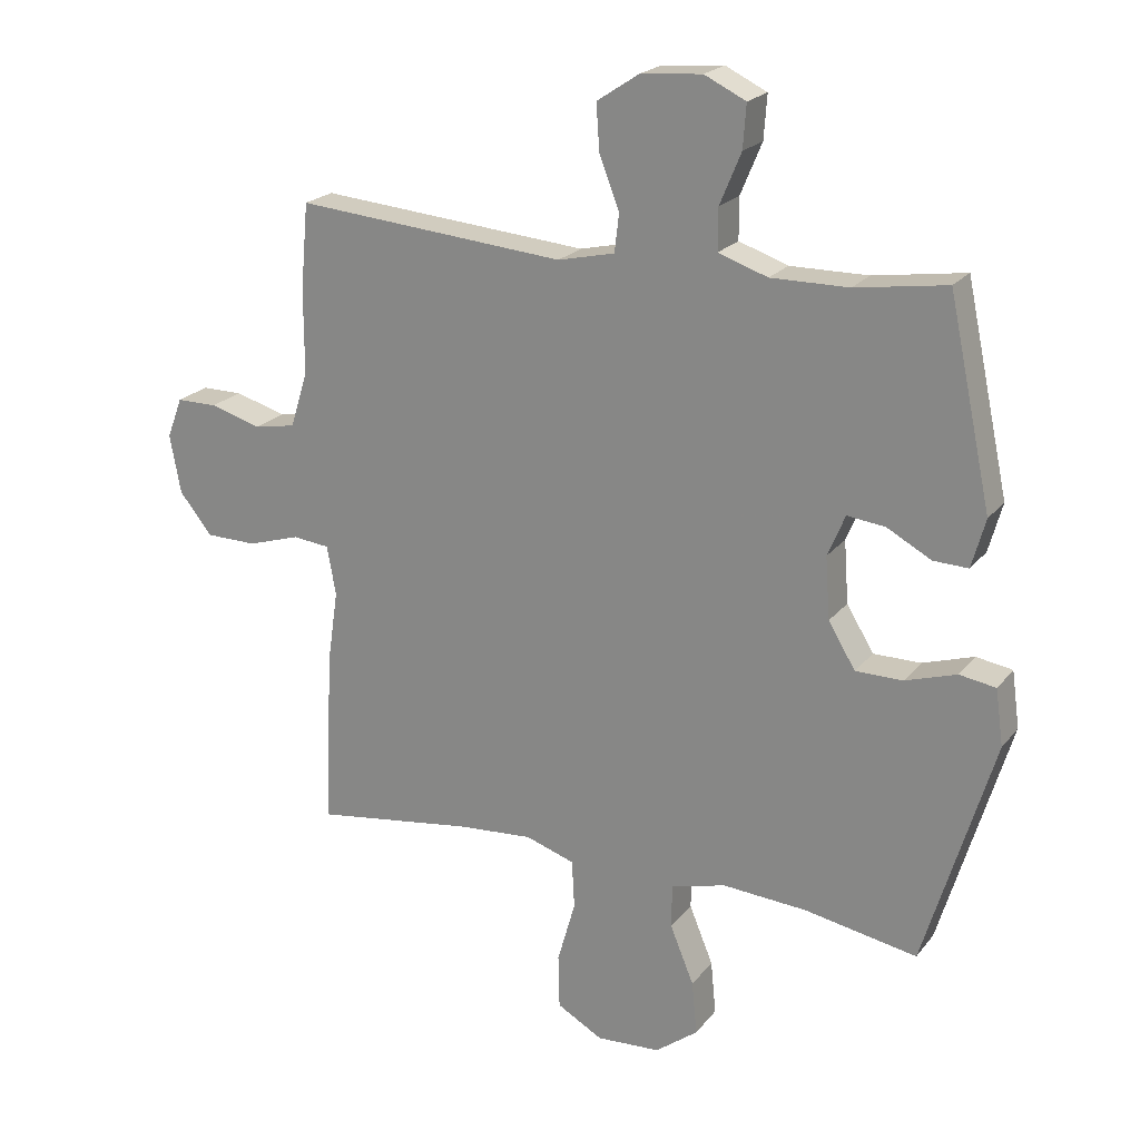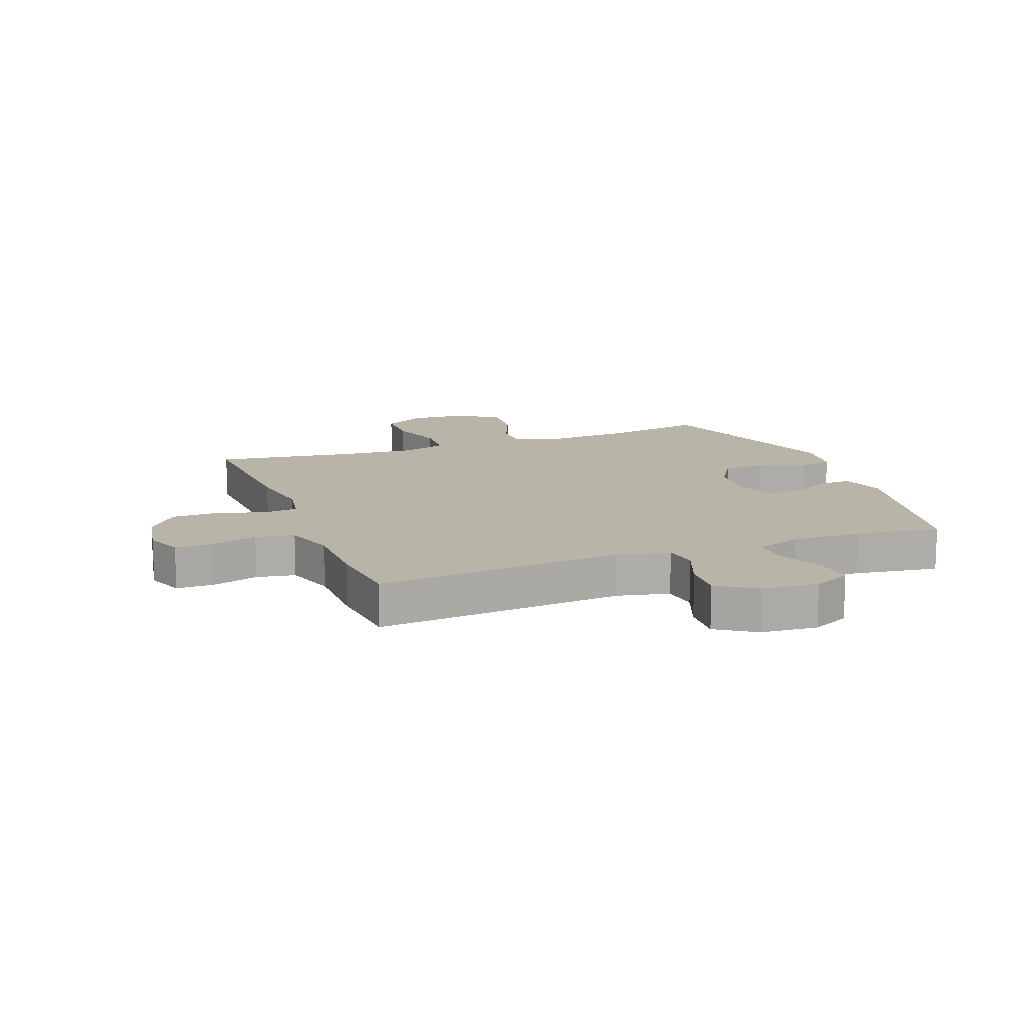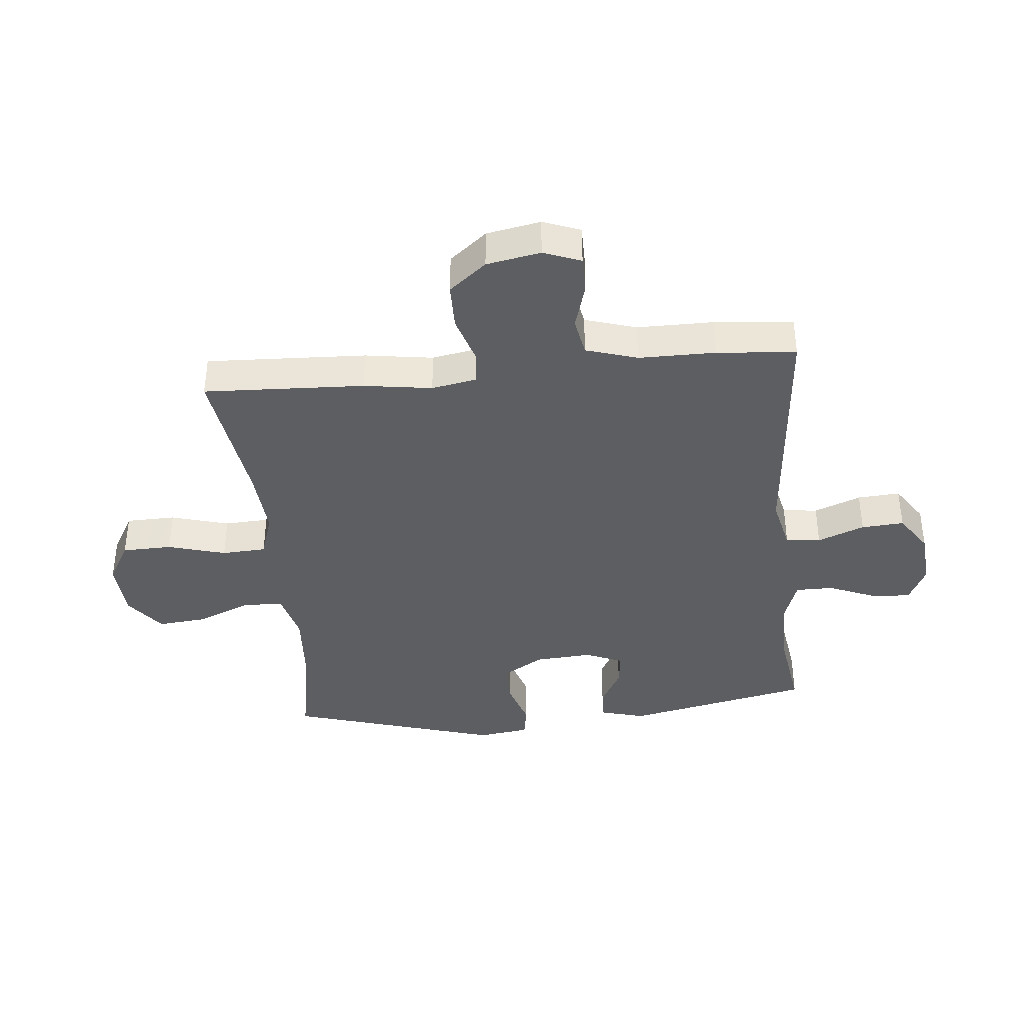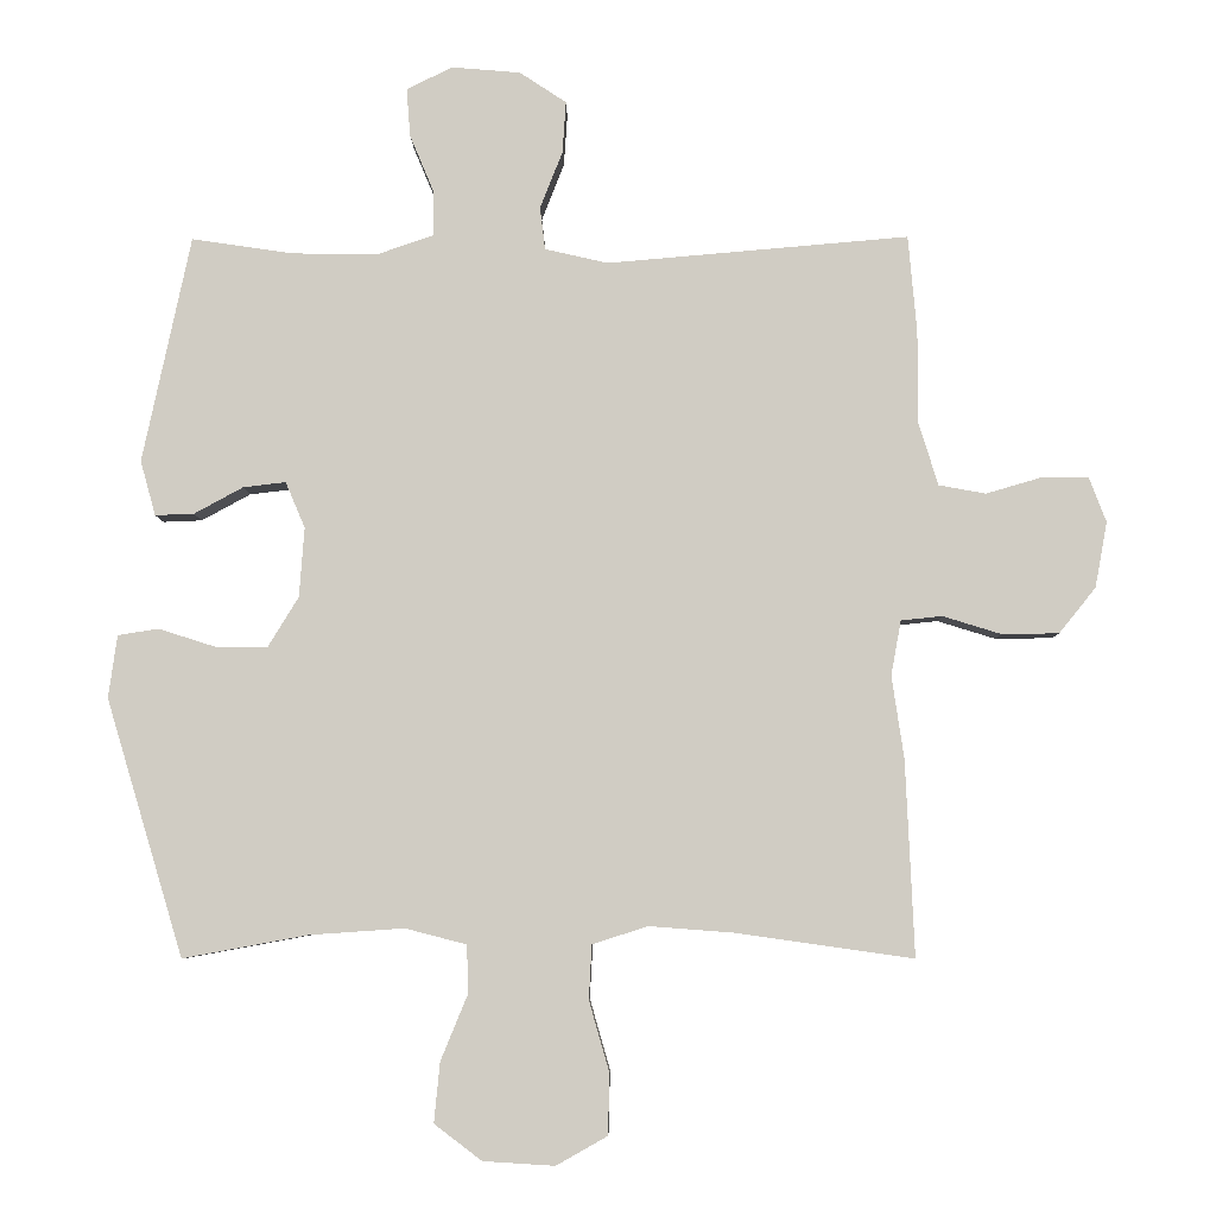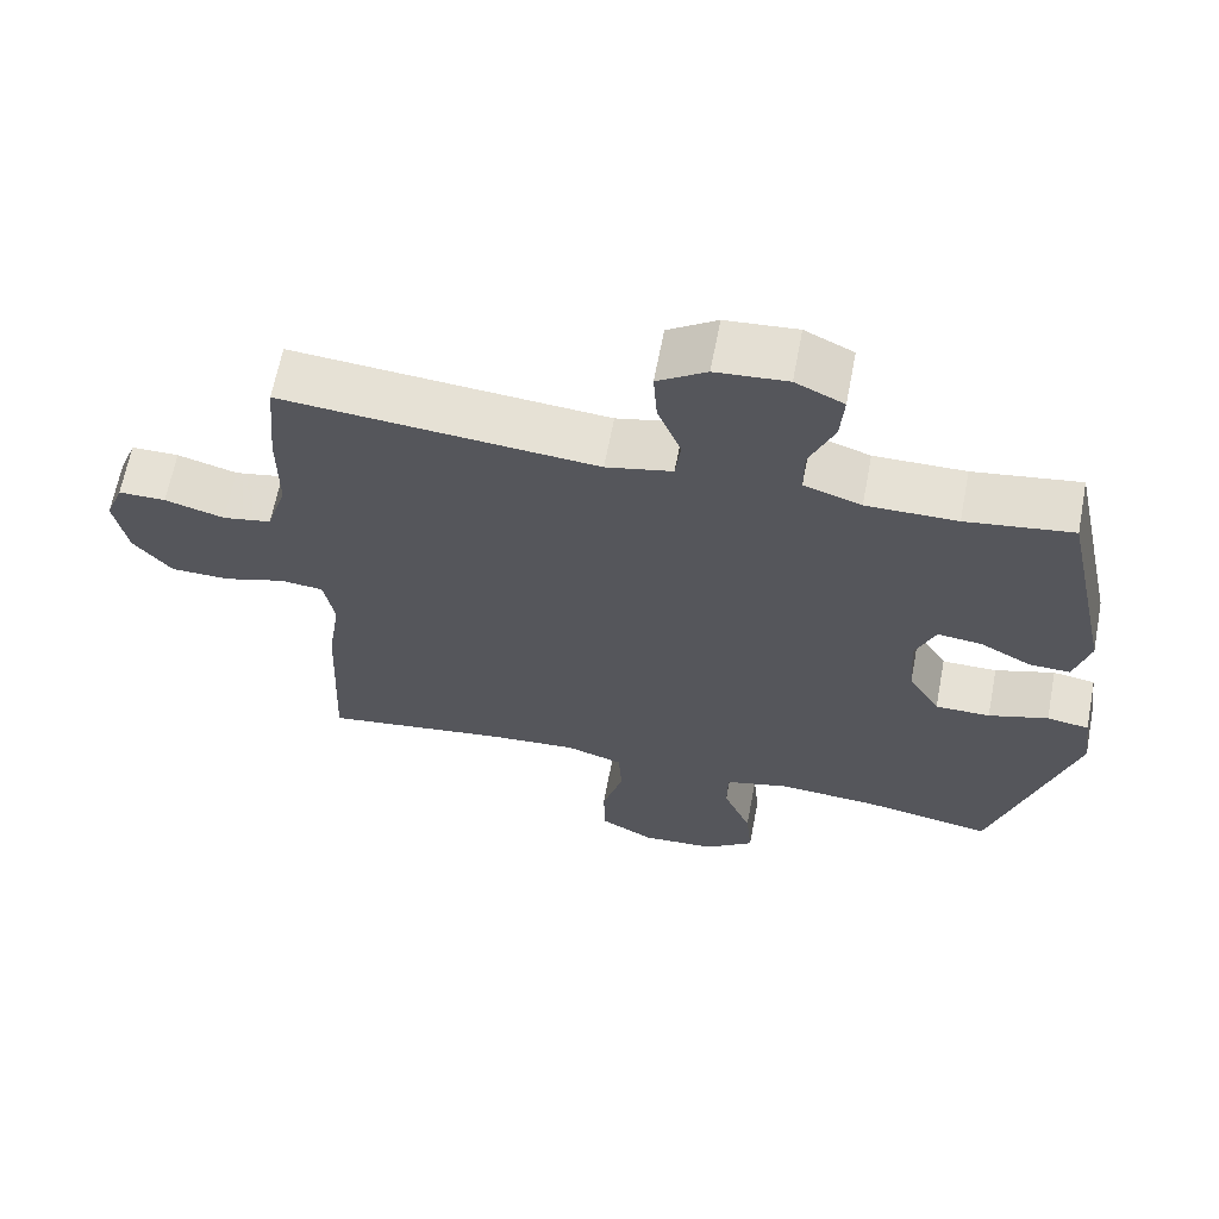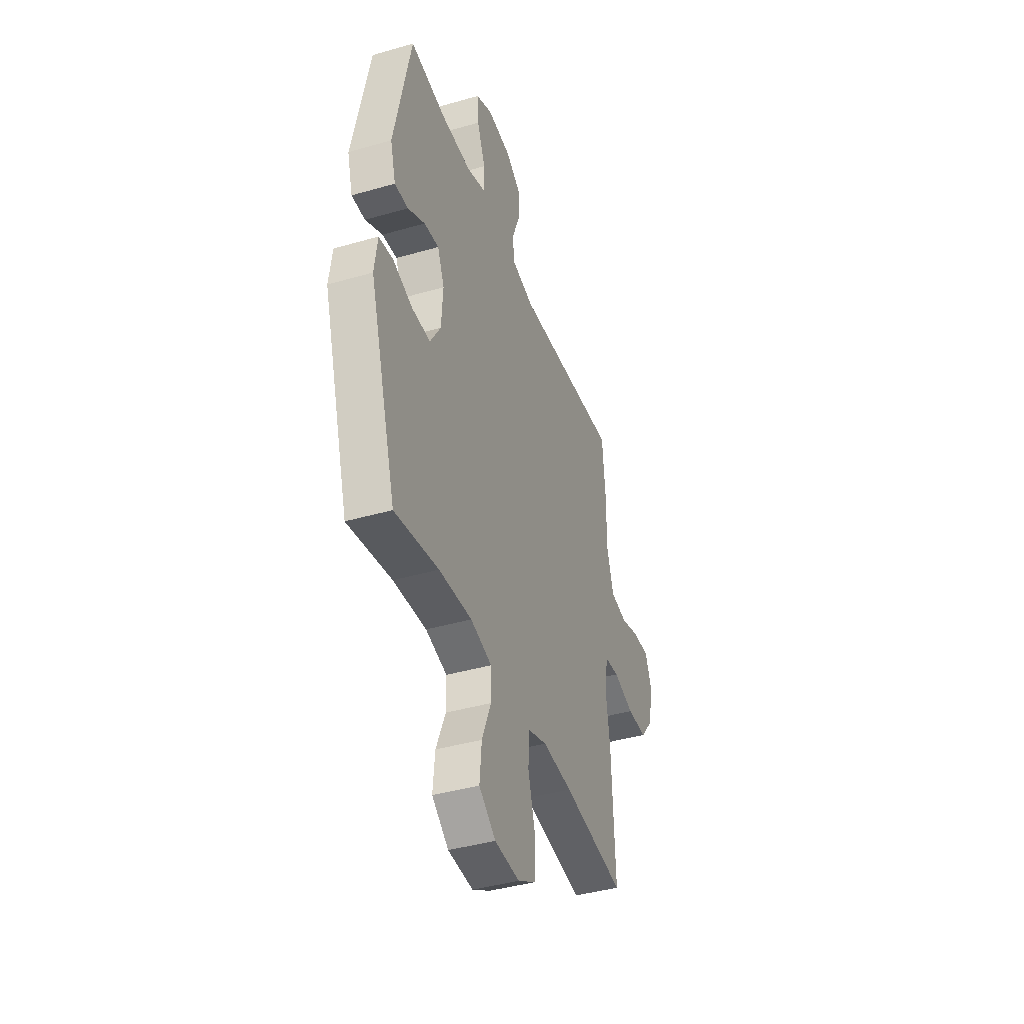
<metadata>
{"format":"obj","ext":"obj","renderer":"f3d","projection":"perspective","resolution":1024,"background":"white","views":[{"elev":21.3,"azim":27.3,"up":"+Z"},{"elev":13.3,"azim":-20.9,"up":"+Y"},{"elev":-38.8,"azim":-84.4,"up":"+Y"},{"elev":-5.9,"azim":-179.2,"up":"+Z"},{"elev":64.6,"azim":10.8,"up":"+Z"},{"elev":-41.0,"azim":109.4,"up":"+Z"}]}
</metadata>
<code>
v 0.5 0.07 -0.5
v 0.326 0.07 -0.468
v 0.195 0.07 -0.459
v 0.11 0.07 -0.481
v 0.109 0.07 -0.549
v 0.146 0.07 -0.639
v 0.154 0.07 -0.722
v 0.088 0.07 -0.772
v -0.011 0.07 -0.778
v -0.082 0.07 -0.738
v -0.084 0.07 -0.654
v -0.056 0.07 -0.556
v -0.06 0.07 -0.481
v -0.136 0.07 -0.456
v -0.254 0.07 -0.465
v -0.5 0.07 -0.5
v -0.488 0.07 -0.229
v -0.471 0.07 -0.114
v -0.485 0.07 -0.038
v -0.542 0.07 -0.032
v -0.623 0.07 -0.057
v -0.702 0.07 -0.056
v -0.753 0.07 0.007
v -0.77 0.07 0.098
v -0.746 0.07 0.161
v -0.683 0.07 0.161
v -0.604 0.07 0.138
v -0.539 0.07 0.15
v -0.512 0.07 0.237
v -0.512 0.07 0.366
v -0.5 0.07 0.5
v -0.082 0.07 0.464
v 0.006 0.07 0.484
v 0.013 0.07 0.543
v -0.018 0.07 0.622
v -0.023 0.07 0.694
v 0.042 0.07 0.737
v 0.137 0.07 0.745
v 0.201 0.07 0.714
v 0.196 0.07 0.647
v 0.163 0.07 0.568
v 0.163 0.07 0.504
v 0.239 0.07 0.478
v 0.359 0.07 0.479
v 0.5 0.07 0.5
v 0.567 0.07 0.186
v 0.546 0.07 0.11
v 0.492 0.07 0.112
v 0.424 0.07 0.149
v 0.365 0.07 0.156
v 0.338 0.07 0.092
v 0.345 0.07 -0.004
v 0.387 0.07 -0.073
v 0.46 0.07 -0.073
v 0.539 0.07 -0.048
v 0.595 0.07 -0.057
v 0.607 0.07 -0.144
v 0.5 0 -0.5
v 0.326 0 -0.468
v 0.195 0 -0.459
v 0.11 0 -0.481
v 0.109 0 -0.549
v 0.146 0 -0.639
v 0.154 0 -0.722
v 0.088 0 -0.772
v -0.011 0 -0.778
v -0.082 0 -0.738
v -0.084 0 -0.654
v -0.056 0 -0.556
v -0.06 0 -0.481
v -0.136 0 -0.456
v -0.254 0 -0.465
v -0.5 0 -0.5
v -0.488 0 -0.229
v -0.471 0 -0.114
v -0.485 0 -0.038
v -0.542 0 -0.032
v -0.623 0 -0.057
v -0.702 0 -0.056
v -0.753 0 0.007
v -0.77 0 0.098
v -0.746 0 0.161
v -0.683 0 0.161
v -0.604 0 0.138
v -0.539 0 0.15
v -0.512 0 0.237
v -0.512 0 0.366
v -0.5 0 0.5
v -0.082 0 0.464
v 0.006 0 0.484
v 0.013 0 0.543
v -0.018 0 0.622
v -0.023 0 0.694
v 0.042 0 0.737
v 0.137 0 0.745
v 0.201 0 0.714
v 0.196 0 0.647
v 0.163 0 0.568
v 0.163 0 0.504
v 0.239 0 0.478
v 0.359 0 0.479
v 0.5 0 0.5
v 0.567 0 0.186
v 0.546 0 0.11
v 0.492 0 0.112
v 0.424 0 0.149
v 0.365 0 0.156
v 0.338 0 0.092
v 0.345 0 -0.004
v 0.387 0 -0.073
v 0.46 0 -0.073
v 0.539 0 -0.048
v 0.595 0 -0.057
v 0.607 0 -0.144
f 54 55 56 57
f 53 54 57 1
f 52 53 1 2
f 51 52 2 3
f 46 47 48 49
f 44 45 46 49
f 43 44 49 50
f 42 43 50 51
f 38 39 40 41
f 38 41 42
f 37 38 42
f 34 35 36 37
f 33 34 37 42
f 32 33 42 51
f 29 30 31 32
f 28 29 32 51
f 24 25 26 27
f 20 21 22 23
f 19 20 23 24
f 15 16 17 18
f 14 15 18 19
f 13 14 19
f 9 10 11 12
f 9 12 13
f 8 9 13
f 5 6 7 8
f 4 5 8 13
f 3 4 13 19
f 28 51 3 19
f 19 24 27 28
f 114 113 112 111
f 58 114 111 110
f 59 58 110 109
f 60 59 109 108
f 106 105 104 103
f 106 103 102 101
f 107 106 101 100
f 108 107 100 99
f 98 97 96 95
f 99 98 95
f 99 95 94
f 94 93 92 91
f 99 94 91 90
f 108 99 90 89
f 89 88 87 86
f 108 89 86 85
f 84 83 82 81
f 80 79 78 77
f 81 80 77 76
f 75 74 73 72
f 76 75 72 71
f 76 71 70
f 69 68 67 66
f 70 69 66
f 70 66 65
f 65 64 63 62
f 70 65 62 61
f 76 70 61 60
f 76 60 108 85
f 85 84 81 76
f 1 58 59 2
f 2 59 60 3
f 3 60 61 4
f 4 61 62 5
f 5 62 63 6
f 6 63 64 7
f 7 64 65 8
f 8 65 66 9
f 9 66 67 10
f 10 67 68 11
f 11 68 69 12
f 12 69 70 13
f 13 70 71 14
f 14 71 72 15
f 15 72 73 16
f 16 73 74 17
f 17 74 75 18
f 18 75 76 19
f 19 76 77 20
f 20 77 78 21
f 21 78 79 22
f 22 79 80 23
f 23 80 81 24
f 24 81 82 25
f 25 82 83 26
f 26 83 84 27
f 27 84 85 28
f 28 85 86 29
f 29 86 87 30
f 30 87 88 31
f 31 88 89 32
f 32 89 90 33
f 33 90 91 34
f 34 91 92 35
f 35 92 93 36
f 36 93 94 37
f 37 94 95 38
f 38 95 96 39
f 39 96 97 40
f 40 97 98 41
f 41 98 99 42
f 42 99 100 43
f 43 100 101 44
f 44 101 102 45
f 45 102 103 46
f 46 103 104 47
f 47 104 105 48
f 48 105 106 49
f 49 106 107 50
f 50 107 108 51
f 51 108 109 52
f 52 109 110 53
f 53 110 111 54
f 54 111 112 55
f 55 112 113 56
f 56 113 114 57
f 57 114 58 1

</code>
